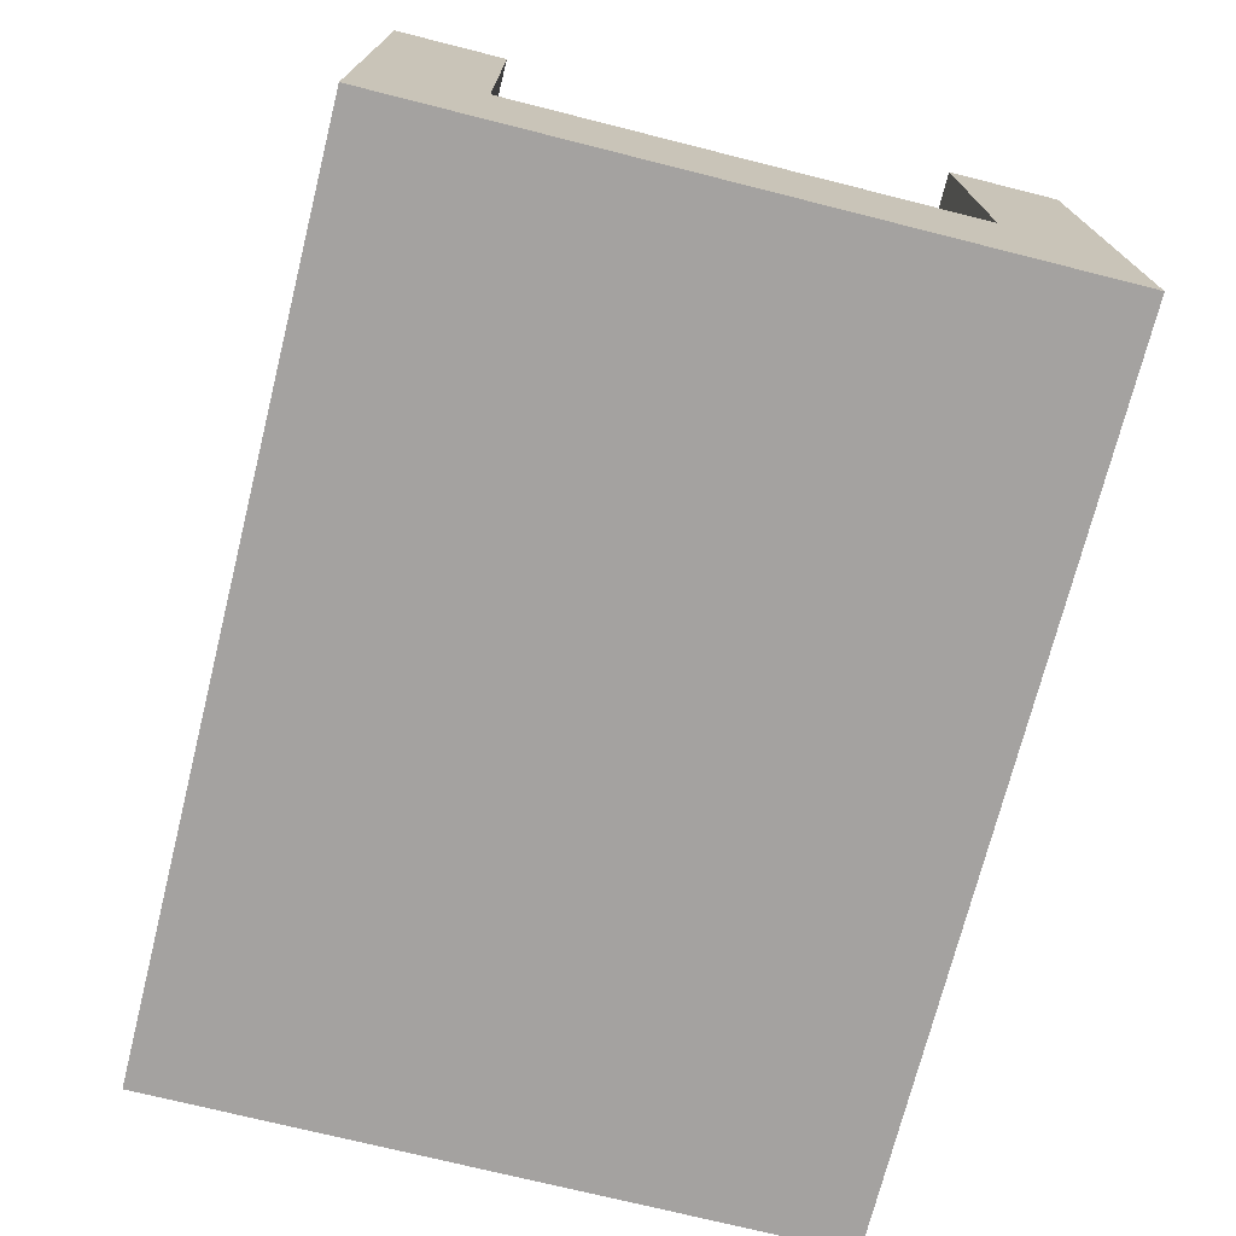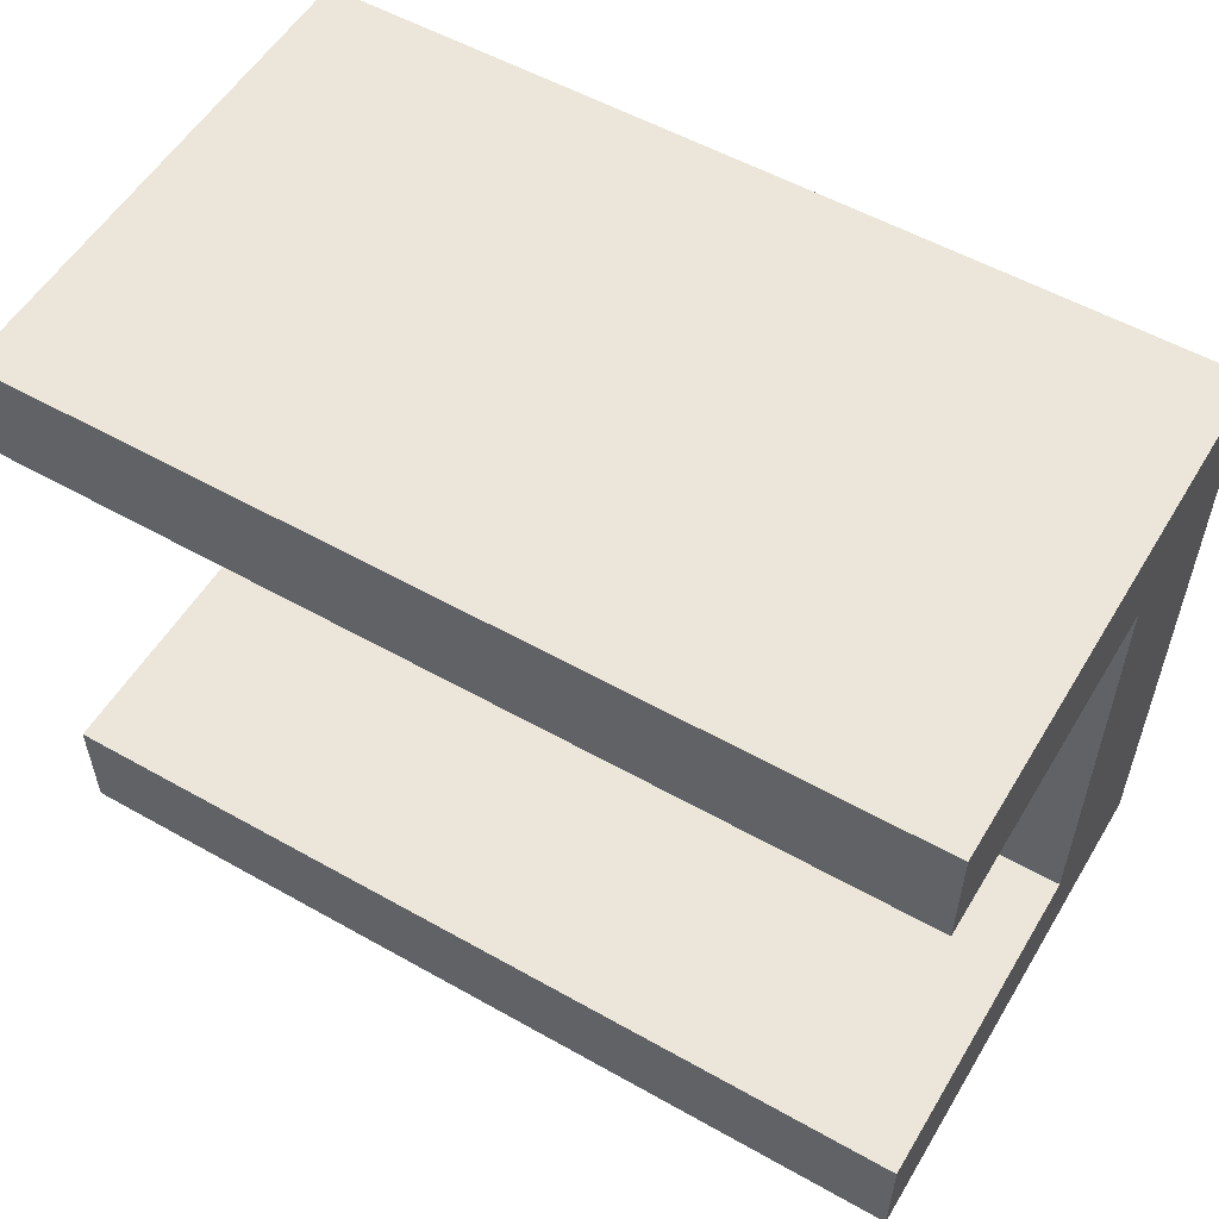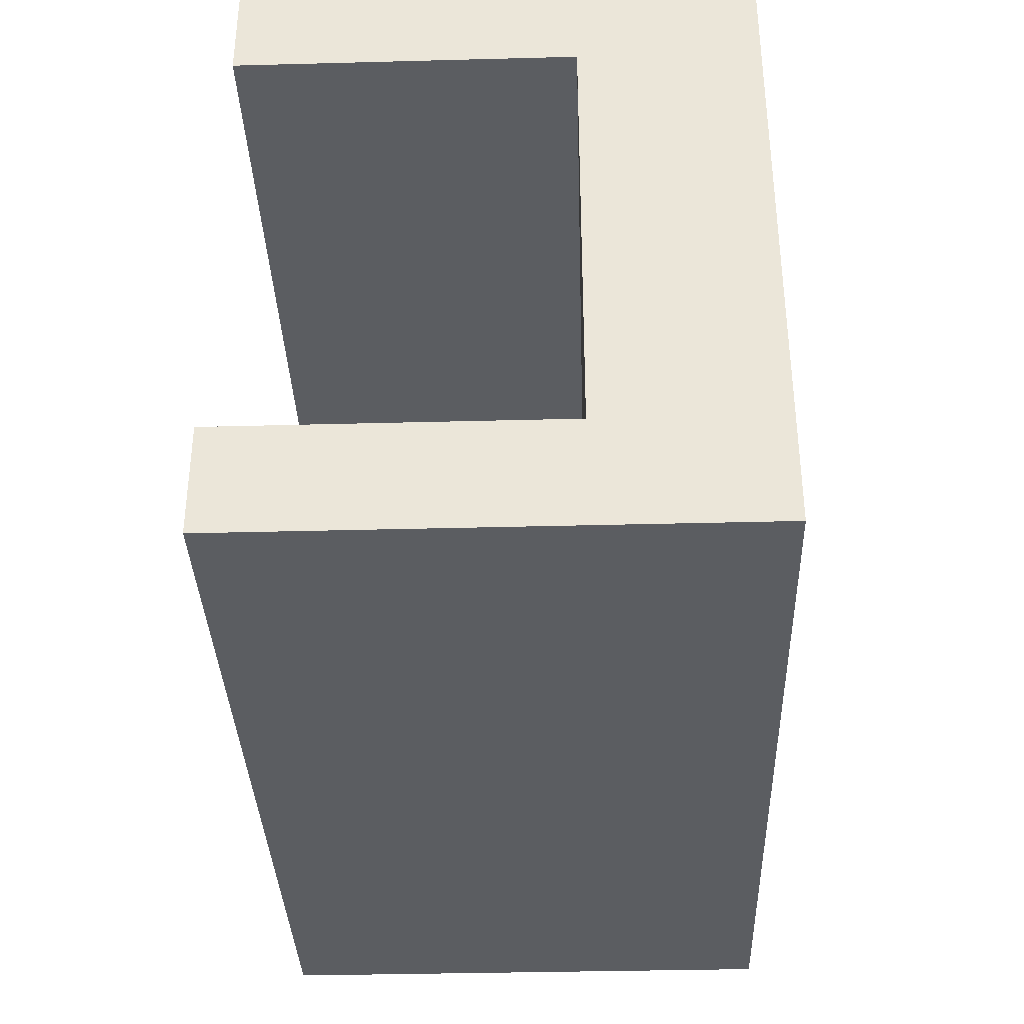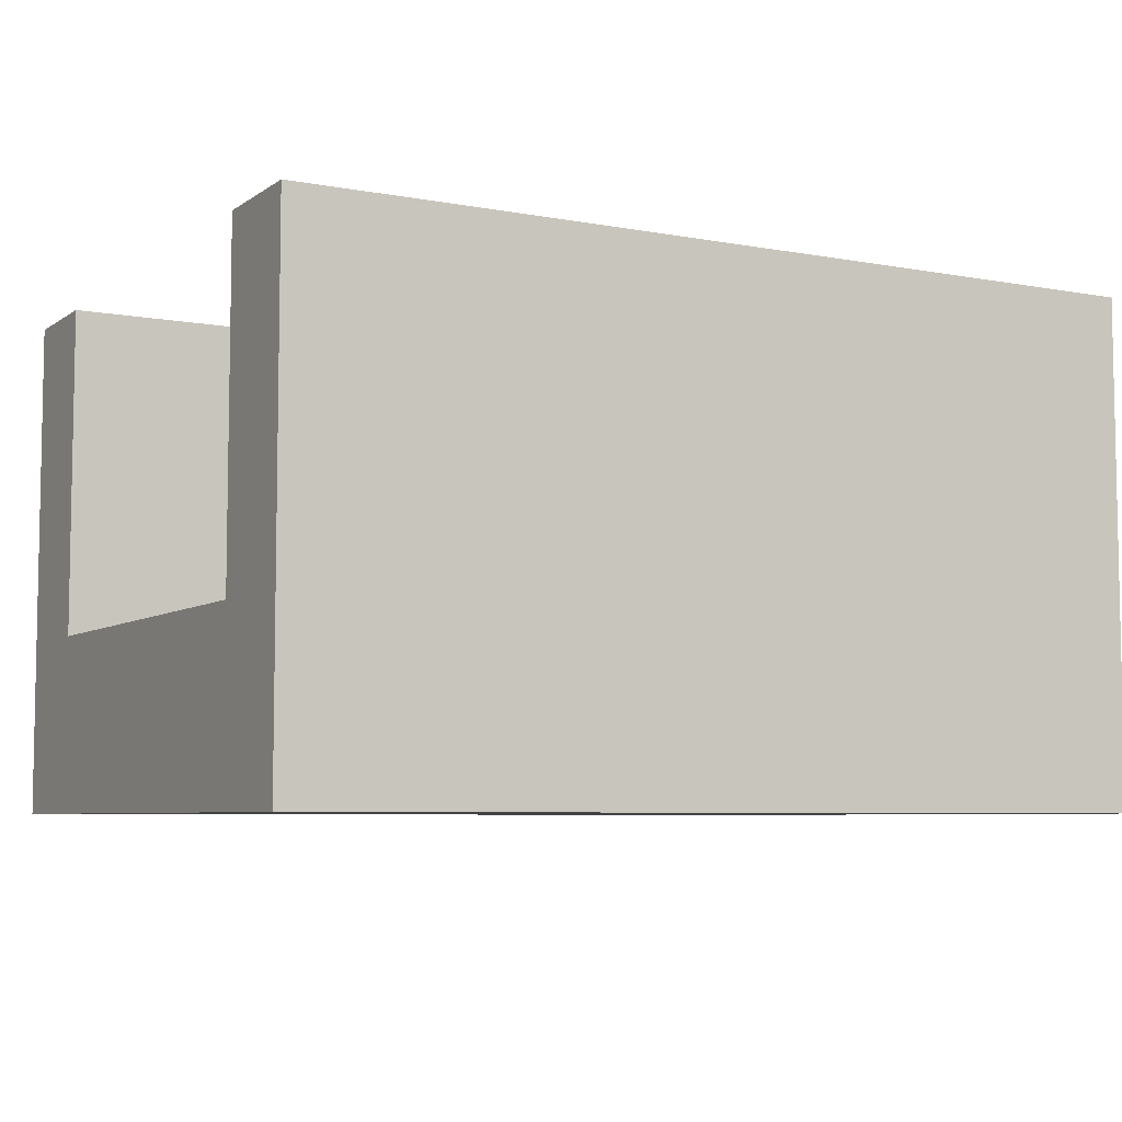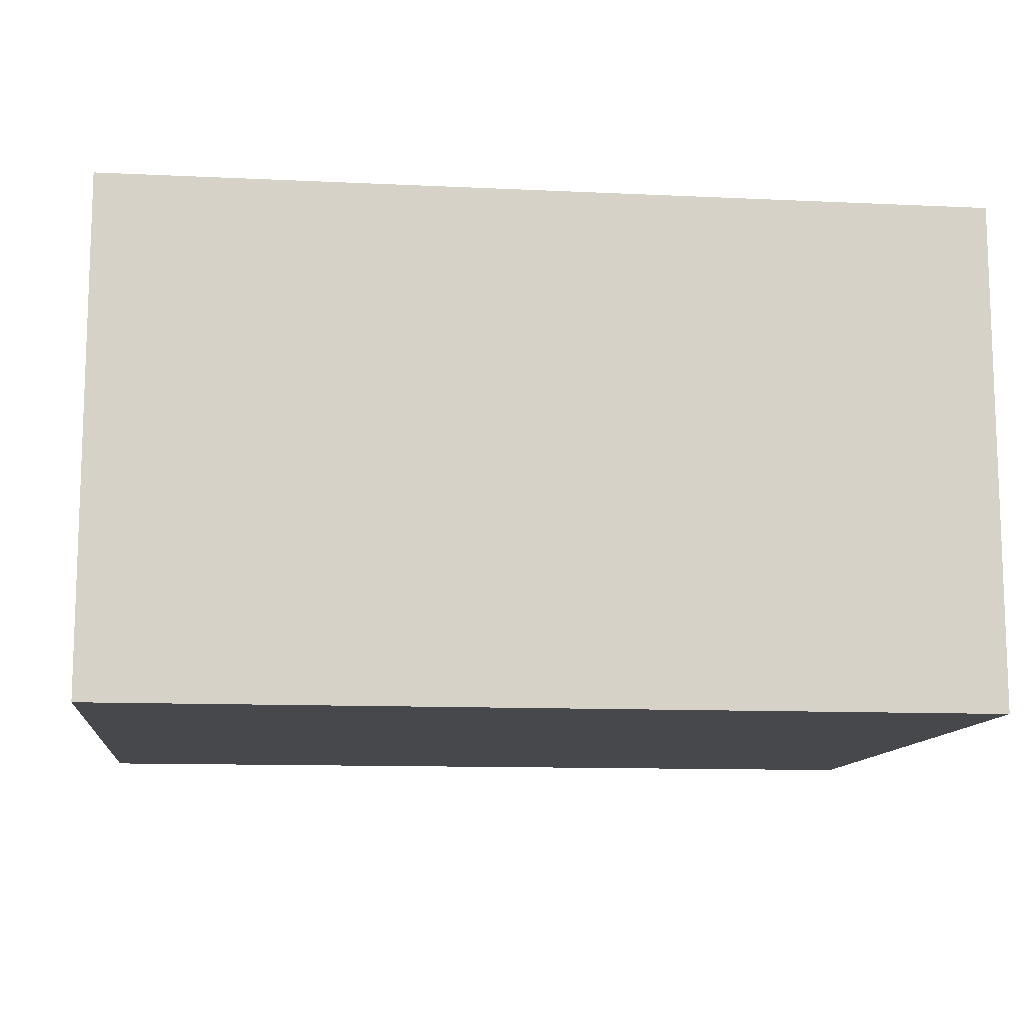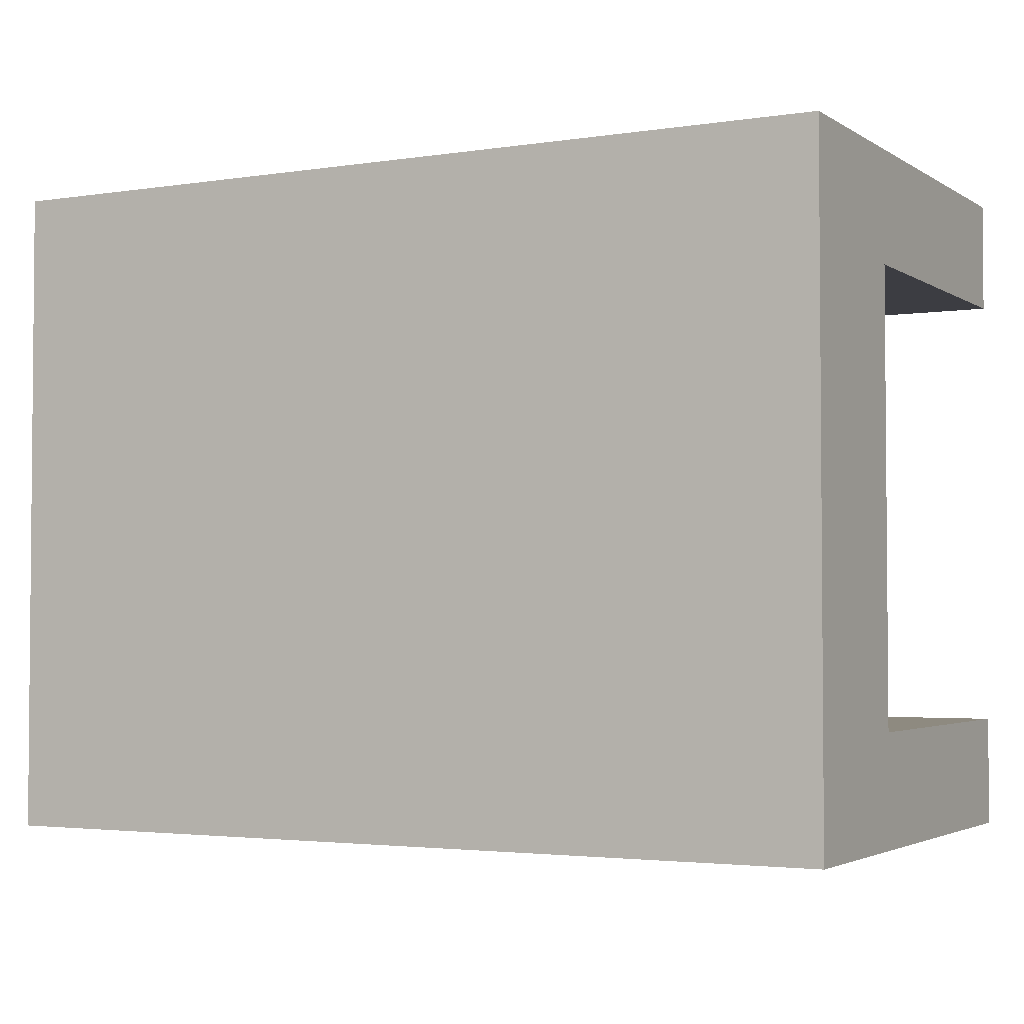
<metadata>
{"format":"obj","ext":"obj","renderer":"f3d","projection":"perspective","resolution":1024,"background":"white","views":[{"elev":-72.7,"azim":-104.1,"up":"+Y"},{"elev":55.2,"azim":-149.3,"up":"+Z"},{"elev":-35.6,"azim":-88.0,"up":"+Z"},{"elev":-6.4,"azim":151.1,"up":"+Y"},{"elev":-11.6,"azim":173.5,"up":"+Y"},{"elev":-2.9,"azim":28.1,"up":"+Z"}]}
</metadata>
<code>
o Mesh1_Group1_Model.235
v 0 1.73 -0.375
v 0 1.73 0
v 3 1.73 0
v 3 1.73 -0.375
v 0 1.73 -2.25
v 0 0 -2.25
v 0 0 0
v 0 0.6 -0.375
v 0 0.3 -0.375
v 0 0.3 -1.875
v 0 0.6 -1.875
v 0 1.73 -1.875
v 3 1.73 -2.25
v 3 0 -2.25
v 3 1.73 -1.875
v 3 0 -0
v 3 0.6 -1.875
v 3 0.3 -1.875
v 3 0.3 -0.375
v 3 0.6 -0.375
f 5 13 14 6
f 6 7 9
f 15 13 5 12
f 14 16 7 6
f 16 14 18
f 3 2 7 16
f 11 17 15 12
f 20 8 1 4
f 11 12 5
f 7 8 9
f 6 11 5
f 2 1 8
f 10 11 6
f 7 2 8
f 9 10 6
f 20 3 16
f 3 20 4
f 14 17 18
f 19 20 16
f 13 15 17
f 18 19 16
f 14 13 17
f 1 2 3 4
f 17 11 8 20
f 11 10 9 8
f 20 19 18 17

</code>
